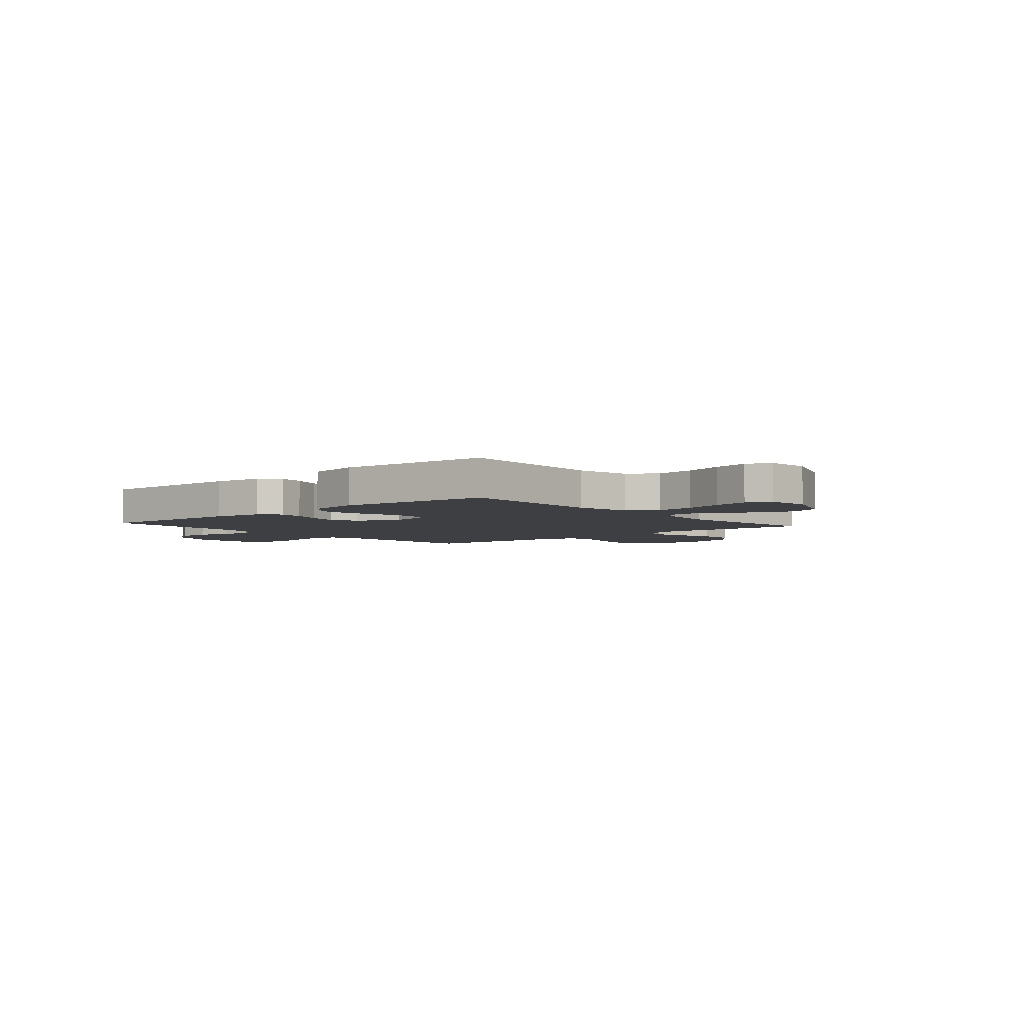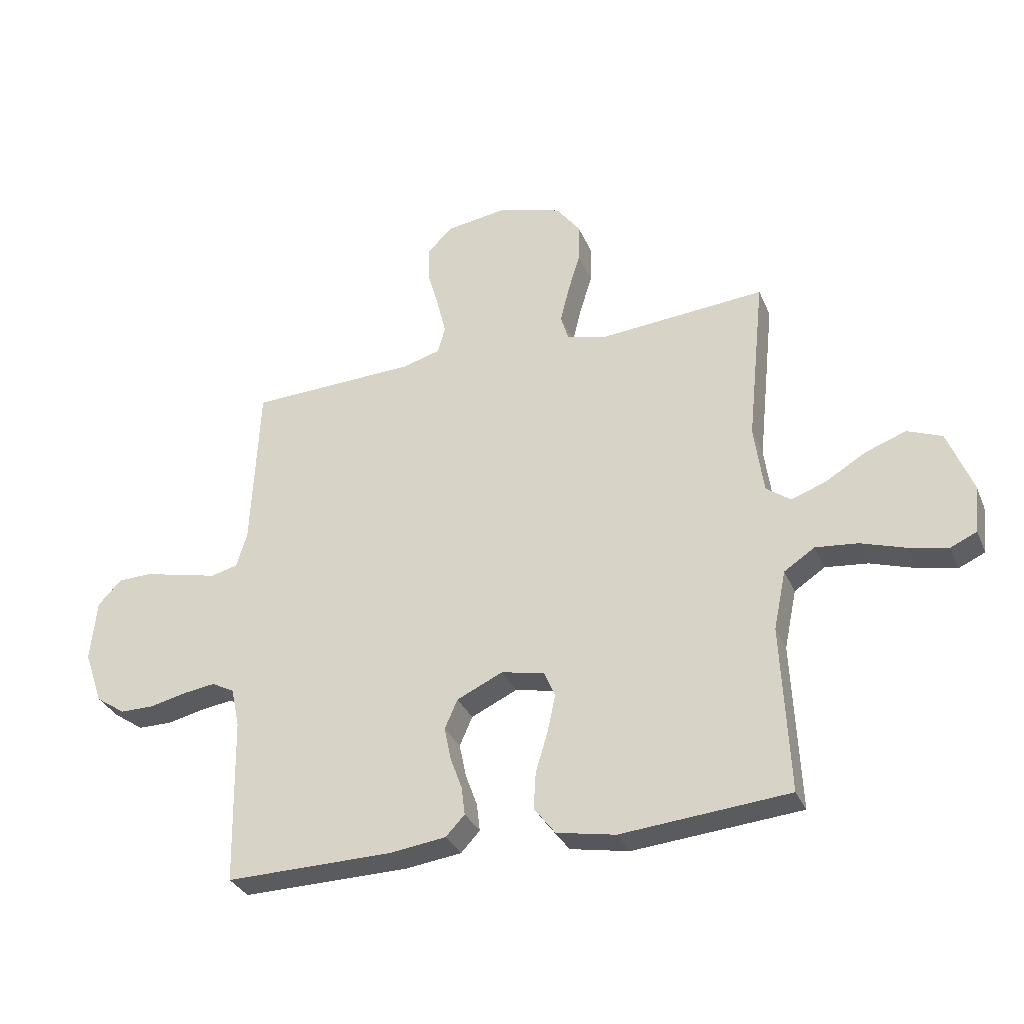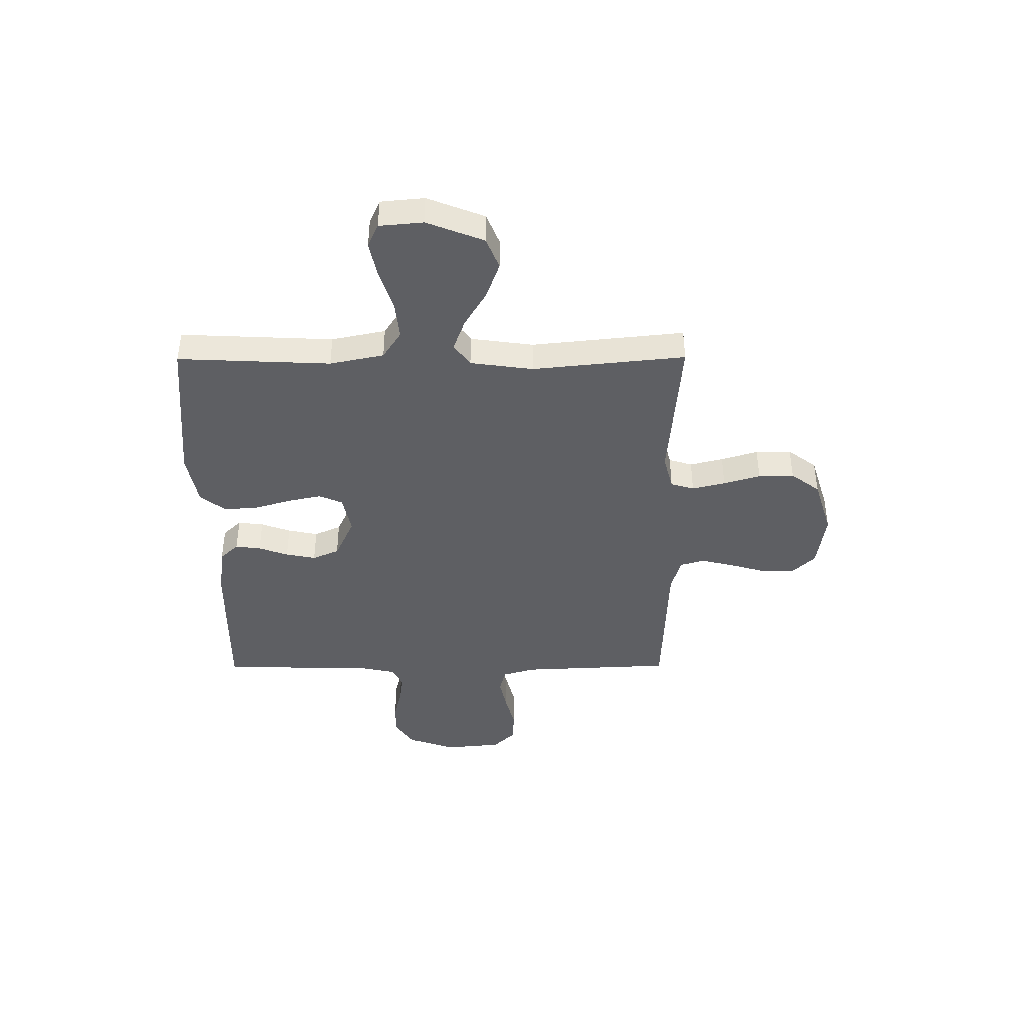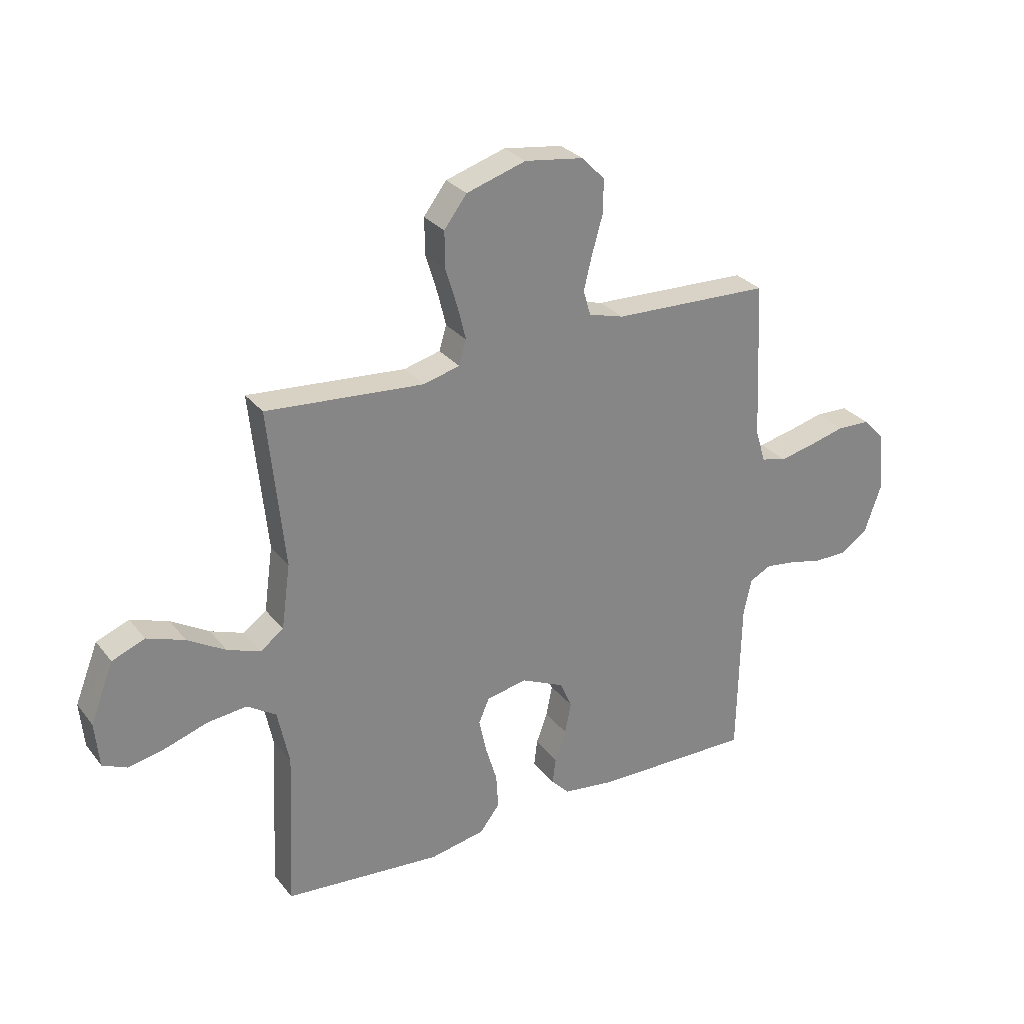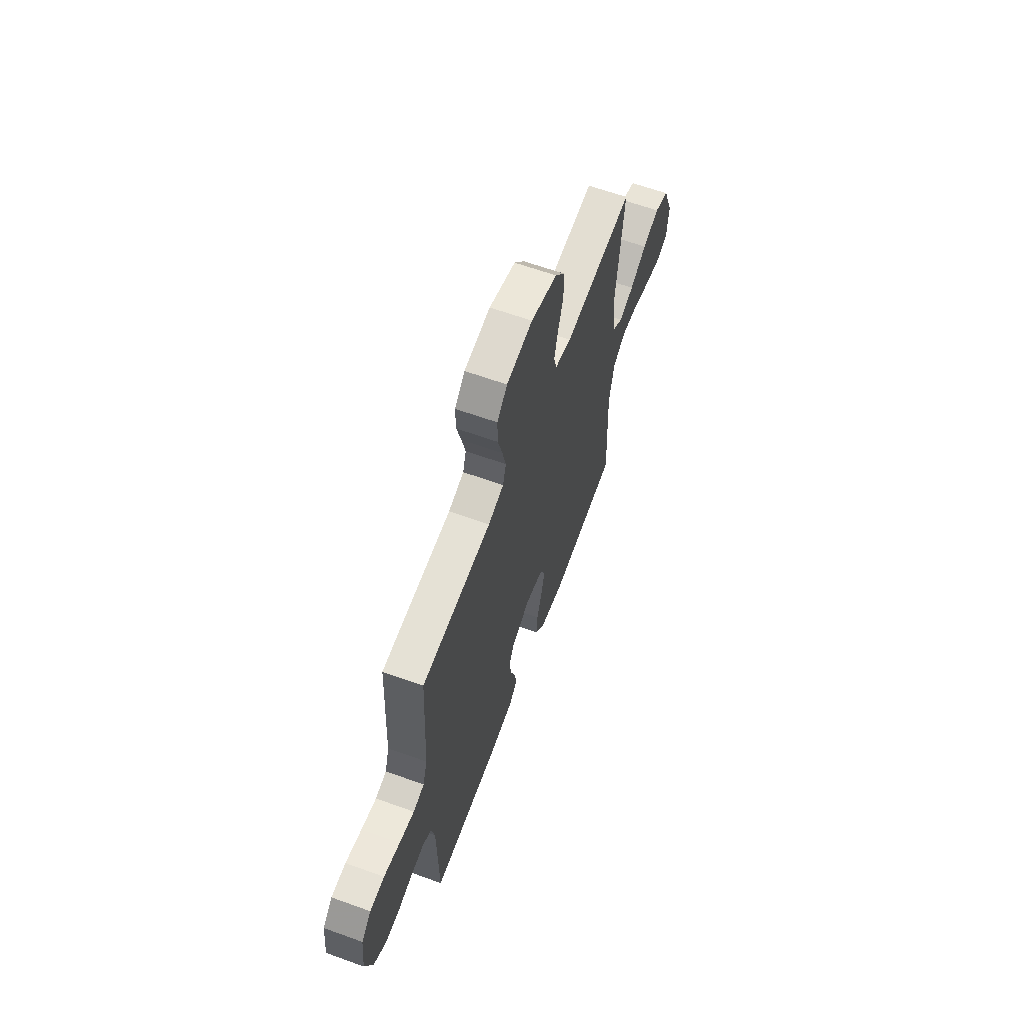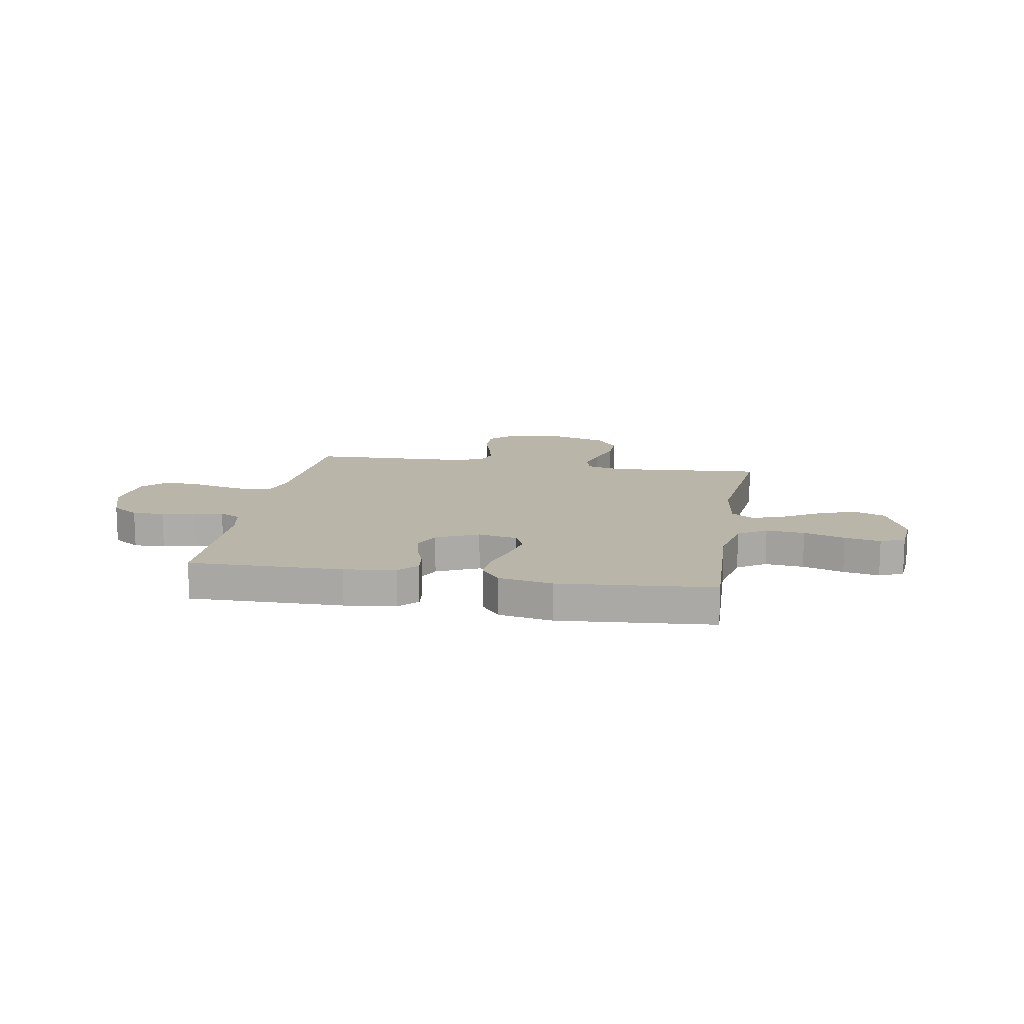
<metadata>
{"format":"obj","ext":"obj","renderer":"f3d","projection":"perspective","resolution":1024,"background":"white","views":[{"elev":-4.2,"azim":-139.1,"up":"+Y"},{"elev":-32.2,"azim":-159.4,"up":"+Z"},{"elev":-41.8,"azim":-89.7,"up":"+Y"},{"elev":28.9,"azim":-30.5,"up":"+Z"},{"elev":62.8,"azim":110.1,"up":"+Z"},{"elev":13.4,"azim":-170.1,"up":"+Y"}]}
</metadata>
<code>
v -0.5 0.07 0.5
v -0.2 0.07 0.476
v -0.131 0.07 0.494
v -0.117 0.07 0.54
v -0.133 0.07 0.605
v -0.155 0.07 0.677
v -0.156 0.07 0.747
v -0.113 0.07 0.804
v 0 0.07 0.839
v 0.112 0.07 0.823
v 0.156 0.07 0.778
v 0.155 0.07 0.714
v 0.135 0.07 0.643
v 0.119 0.07 0.578
v 0.133 0.07 0.53
v 0.2 0.07 0.511
v 0.5 0.07 0.5
v 0.514 0.07 0.2
v 0.533 0.07 0.137
v 0.581 0.07 0.125
v 0.646 0.07 0.139
v 0.716 0.07 0.157
v 0.779 0.07 0.155
v 0.821 0.07 0.111
v 0.832 0.07 0
v 0.799 0.07 -0.095
v 0.746 0.07 -0.131
v 0.684 0.07 -0.131
v 0.619 0.07 -0.116
v 0.562 0.07 -0.108
v 0.521 0.07 -0.129
v 0.506 0.07 -0.2
v 0.5 0.07 -0.5
v 0.2 0.07 -0.496
v 0.1 0.07 -0.483
v 0.066 0.07 -0.447
v 0.072 0.07 -0.397
v 0.093 0.07 -0.339
v 0.105 0.07 -0.28
v 0.082 0.07 -0.228
v 0 0.07 -0.19
v -0.077 0.07 -0.206
v -0.097 0.07 -0.252
v -0.083 0.07 -0.318
v -0.061 0.07 -0.391
v -0.057 0.07 -0.457
v -0.095 0.07 -0.506
v -0.2 0.07 -0.526
v -0.5 0.07 -0.5
v -0.486 0.07 -0.2
v -0.508 0.07 -0.094
v -0.563 0.07 -0.058
v -0.638 0.07 -0.066
v -0.718 0.07 -0.092
v -0.788 0.07 -0.107
v -0.835 0.07 -0.086
v -0.843 0.07 0
v -0.799 0.07 0.112
v -0.737 0.07 0.137
v -0.665 0.07 0.111
v -0.593 0.07 0.068
v -0.53 0.07 0.045
v -0.486 0.07 0.077
v -0.469 0.07 0.2
v -0.5 0 0.5
v -0.2 0 0.476
v -0.131 0 0.494
v -0.117 0 0.54
v -0.133 0 0.605
v -0.155 0 0.677
v -0.156 0 0.747
v -0.113 0 0.804
v 0 0 0.839
v 0.112 0 0.823
v 0.156 0 0.778
v 0.155 0 0.714
v 0.135 0 0.643
v 0.119 0 0.578
v 0.133 0 0.53
v 0.2 0 0.511
v 0.5 0 0.5
v 0.514 0 0.2
v 0.533 0 0.137
v 0.581 0 0.125
v 0.646 0 0.139
v 0.716 0 0.157
v 0.779 0 0.155
v 0.821 0 0.111
v 0.832 0 0
v 0.799 0 -0.095
v 0.746 0 -0.131
v 0.684 0 -0.131
v 0.619 0 -0.116
v 0.562 0 -0.108
v 0.521 0 -0.129
v 0.506 0 -0.2
v 0.5 0 -0.5
v 0.2 0 -0.496
v 0.1 0 -0.483
v 0.066 0 -0.447
v 0.072 0 -0.397
v 0.093 0 -0.339
v 0.105 0 -0.28
v 0.082 0 -0.228
v 0 0 -0.19
v -0.077 0 -0.206
v -0.097 0 -0.252
v -0.083 0 -0.318
v -0.061 0 -0.391
v -0.057 0 -0.457
v -0.095 0 -0.506
v -0.2 0 -0.526
v -0.5 0 -0.5
v -0.486 0 -0.2
v -0.508 0 -0.094
v -0.563 0 -0.058
v -0.638 0 -0.066
v -0.718 0 -0.092
v -0.788 0 -0.107
v -0.835 0 -0.086
v -0.843 0 0
v -0.799 0 0.112
v -0.737 0 0.137
v -0.665 0 0.111
v -0.593 0 0.068
v -0.53 0 0.045
v -0.486 0 0.077
v -0.469 0 0.2
f 58 59 60 61
f 58 61 62
f 57 58 62
f 56 57 62
f 53 54 55 56
f 52 53 56 62
f 51 52 62 63
f 47 48 49 50
f 44 45 46 47
f 43 44 47 50
f 42 43 50 51
f 35 36 37 38
f 35 38 39
f 32 33 34 35
f 31 32 35 39
f 30 31 39 40
f 26 27 28 29
f 26 29 30
f 25 26 30
f 21 22 23 24
f 20 21 24 25
f 19 20 25 30
f 16 17 18
f 15 16 18 19
f 10 11 12 13
f 10 13 14
f 9 10 14
f 8 9 14 15
f 5 6 7 8
f 4 5 8 15
f 64 1 2
f 64 2 3
f 63 64 3
f 41 42 51 63
f 41 63 3
f 19 30 40 41
f 15 19 41
f 3 4 15 41
f 125 124 123 122
f 126 125 122
f 126 122 121
f 126 121 120
f 120 119 118 117
f 126 120 117 116
f 127 126 116 115
f 114 113 112 111
f 111 110 109 108
f 114 111 108 107
f 115 114 107 106
f 102 101 100 99
f 103 102 99
f 99 98 97 96
f 103 99 96 95
f 104 103 95 94
f 93 92 91 90
f 94 93 90
f 94 90 89
f 88 87 86 85
f 89 88 85 84
f 94 89 84 83
f 82 81 80
f 83 82 80 79
f 77 76 75 74
f 78 77 74
f 78 74 73
f 79 78 73 72
f 72 71 70 69
f 79 72 69 68
f 66 65 128
f 67 66 128
f 67 128 127
f 127 115 106 105
f 67 127 105
f 105 104 94 83
f 105 83 79
f 105 79 68 67
f 1 65 66 2
f 2 66 67 3
f 3 67 68 4
f 4 68 69 5
f 5 69 70 6
f 6 70 71 7
f 7 71 72 8
f 8 72 73 9
f 9 73 74 10
f 10 74 75 11
f 11 75 76 12
f 12 76 77 13
f 13 77 78 14
f 14 78 79 15
f 15 79 80 16
f 16 80 81 17
f 17 81 82 18
f 18 82 83 19
f 19 83 84 20
f 20 84 85 21
f 21 85 86 22
f 22 86 87 23
f 23 87 88 24
f 24 88 89 25
f 25 89 90 26
f 26 90 91 27
f 27 91 92 28
f 28 92 93 29
f 29 93 94 30
f 30 94 95 31
f 31 95 96 32
f 32 96 97 33
f 33 97 98 34
f 34 98 99 35
f 35 99 100 36
f 36 100 101 37
f 37 101 102 38
f 38 102 103 39
f 39 103 104 40
f 40 104 105 41
f 41 105 106 42
f 42 106 107 43
f 43 107 108 44
f 44 108 109 45
f 45 109 110 46
f 46 110 111 47
f 47 111 112 48
f 48 112 113 49
f 49 113 114 50
f 50 114 115 51
f 51 115 116 52
f 52 116 117 53
f 53 117 118 54
f 54 118 119 55
f 55 119 120 56
f 56 120 121 57
f 57 121 122 58
f 58 122 123 59
f 59 123 124 60
f 60 124 125 61
f 61 125 126 62
f 62 126 127 63
f 63 127 128 64
f 64 128 65 1

</code>
